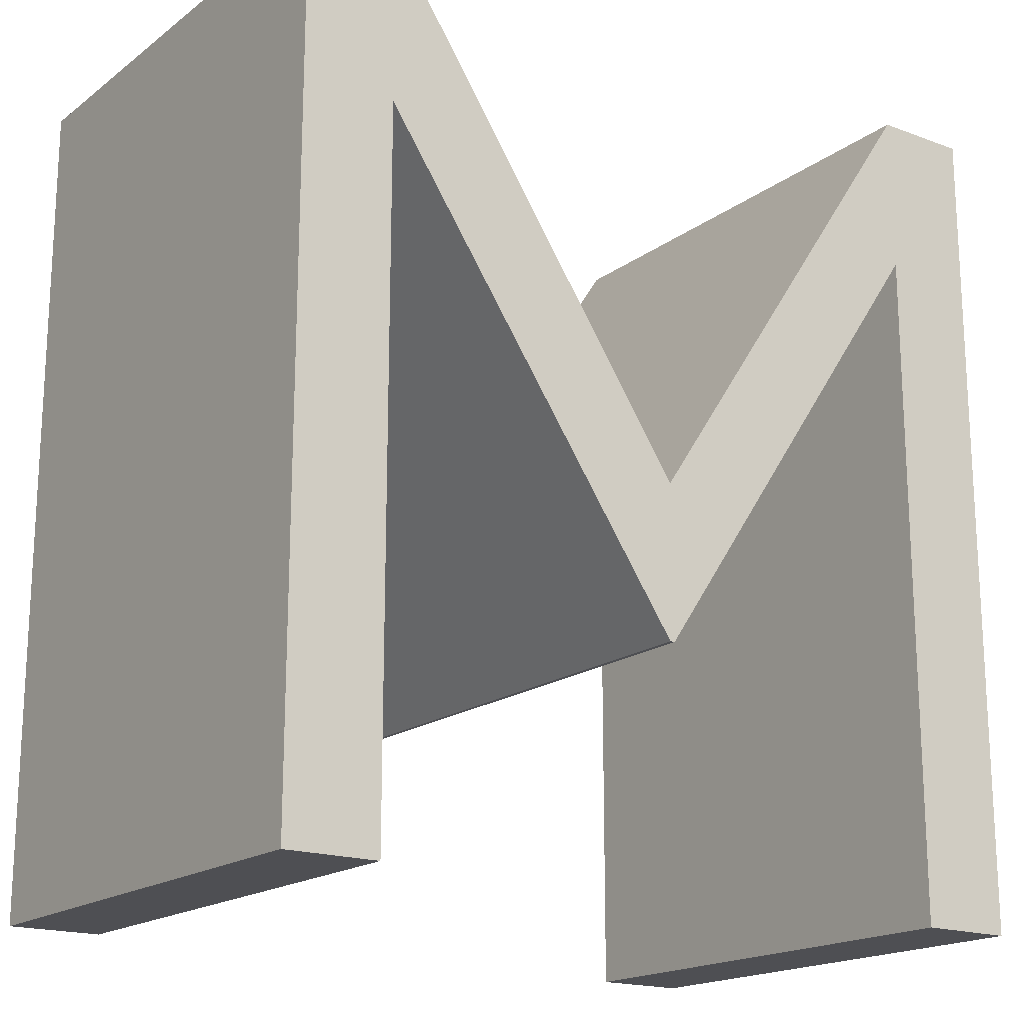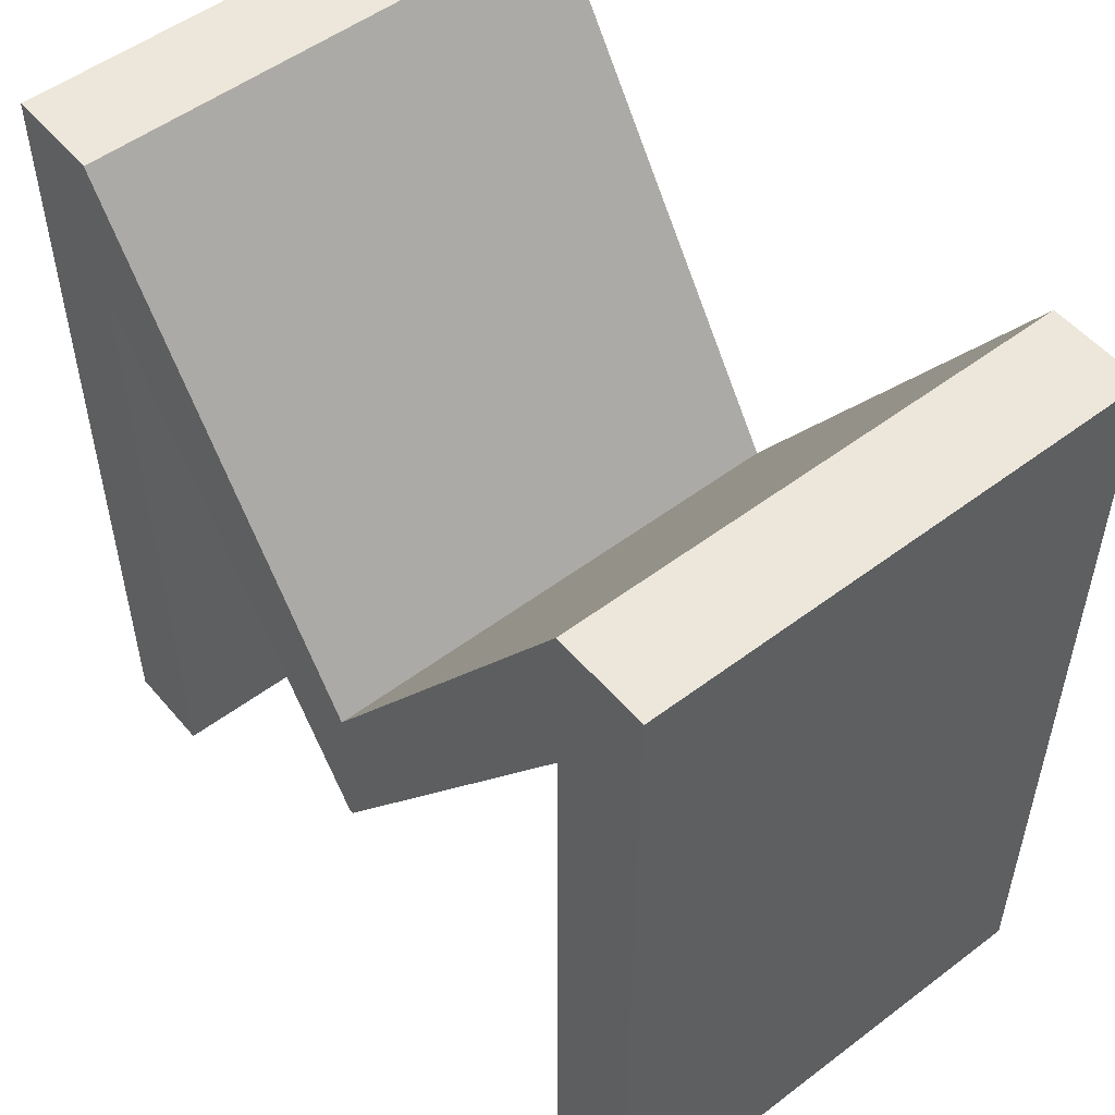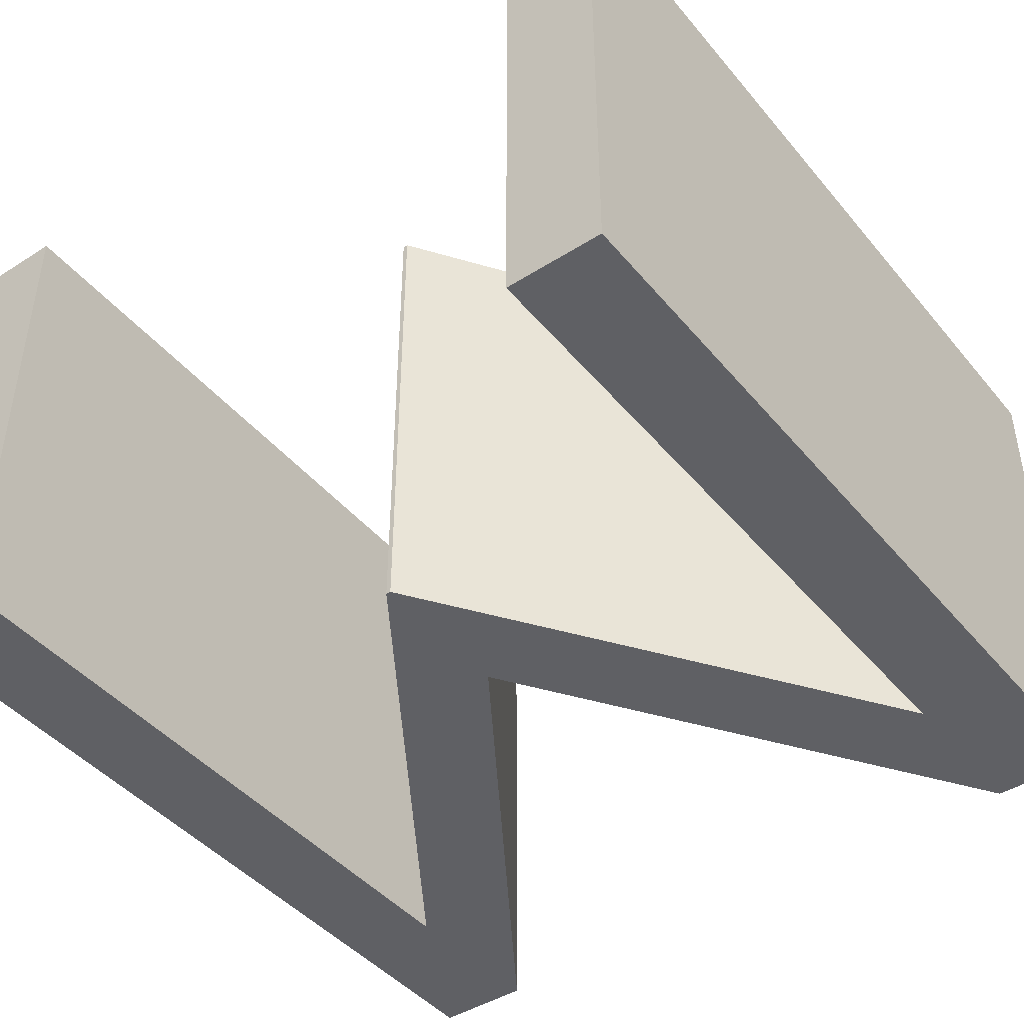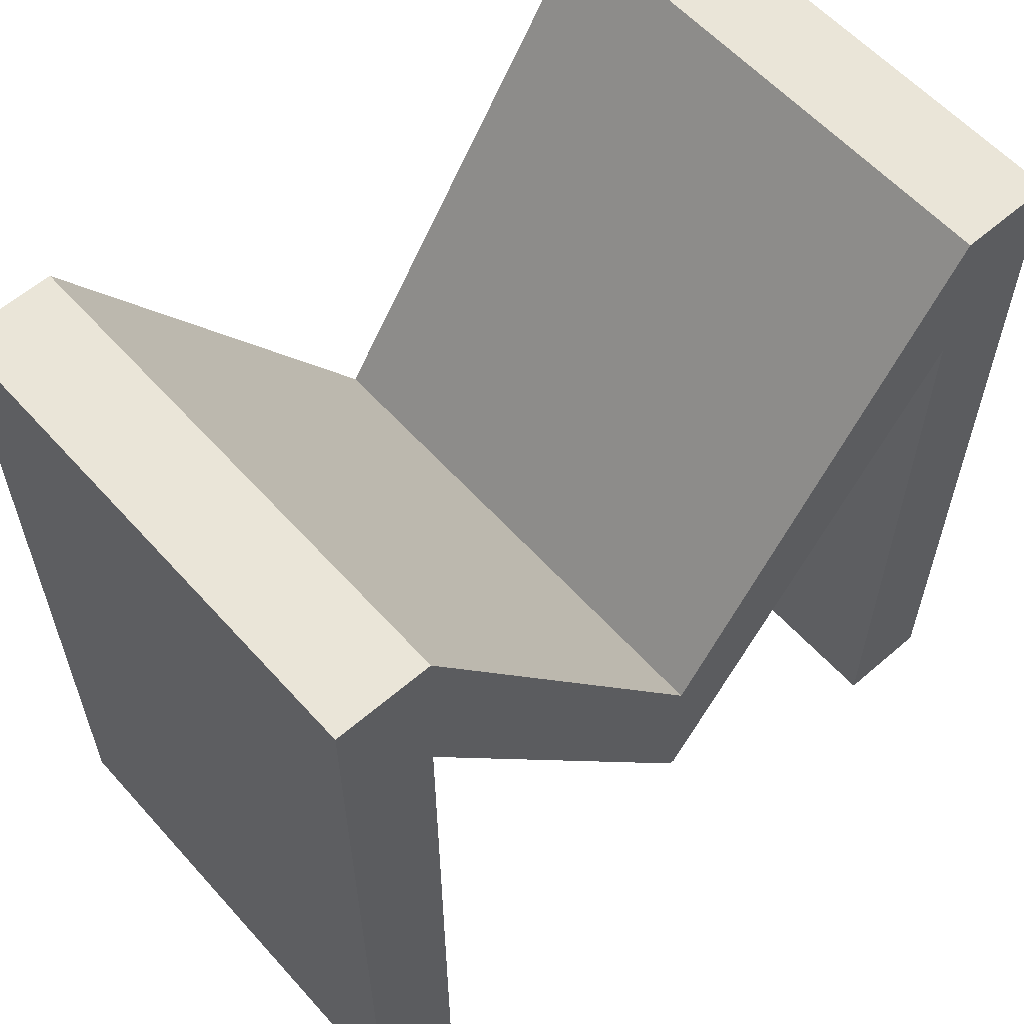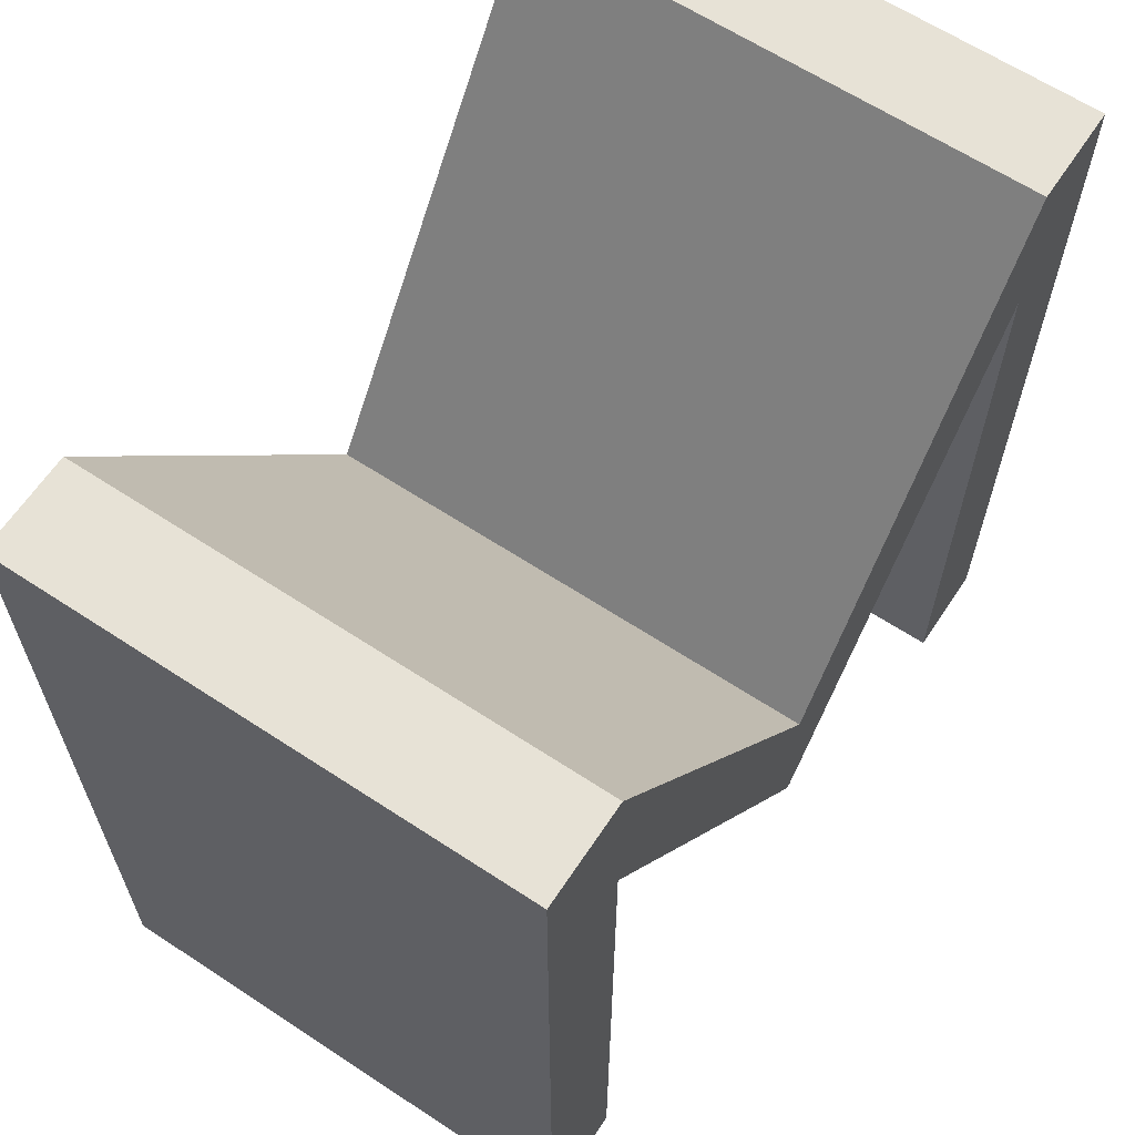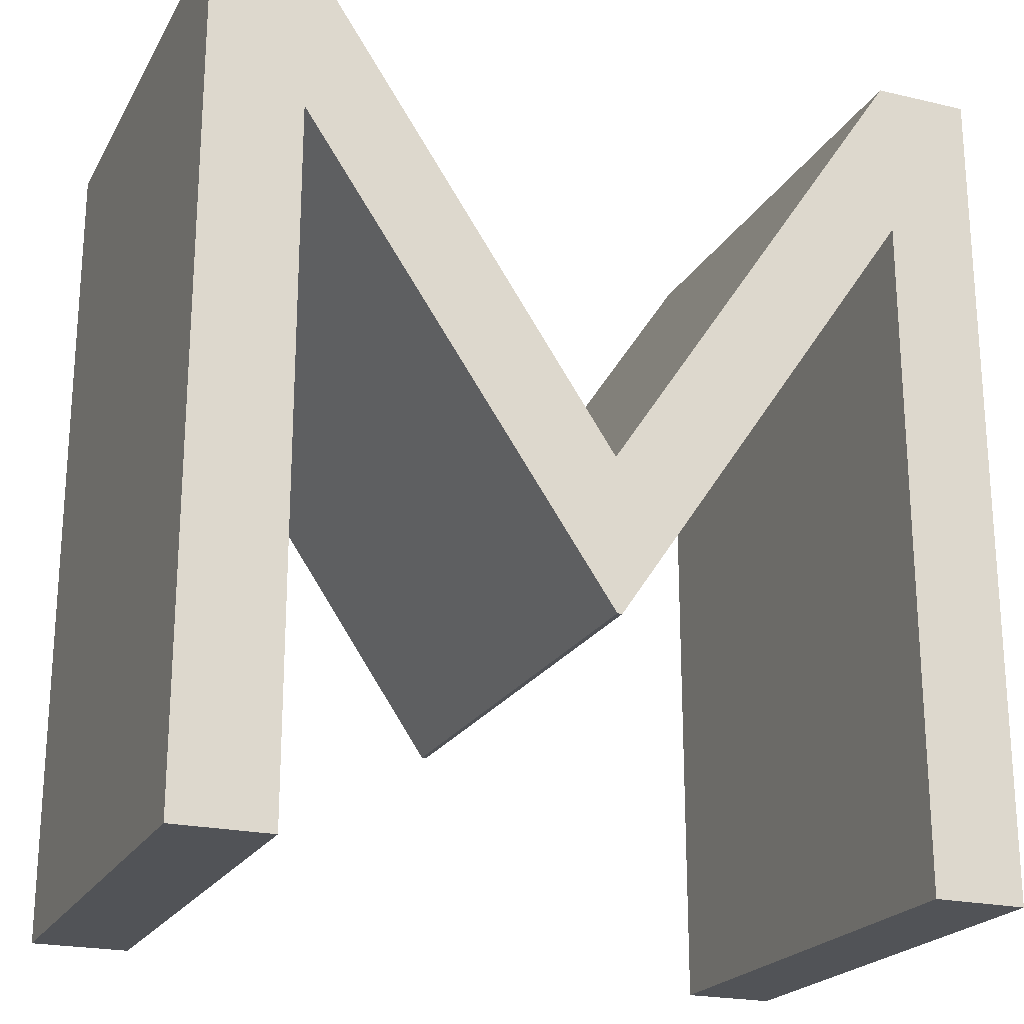
<metadata>
{"format":"obj","ext":"obj","renderer":"f3d","projection":"perspective","resolution":1024,"background":"white","views":[{"elev":-18.1,"azim":-35.7,"up":"+Y"},{"elev":52.4,"azim":50.9,"up":"+Y"},{"elev":-44.0,"azim":36.7,"up":"+Z"},{"elev":59.1,"azim":-41.6,"up":"+Y"},{"elev":63.5,"azim":123.6,"up":"+Y"},{"elev":-21.8,"azim":157.7,"up":"+Y"}]}
</metadata>
<code>
v 1.681 1.22 0
v 1.681 1.22 15
v 1.681 1.22 30
v 1.681 9.621 0
v 1.681 9.621 30
v 1.681 18.02 0
v 1.681 18.02 30
v 1.681 26.42 0
v 1.681 26.42 30
v 1.681 34.82 0
v 1.681 34.82 30
v 1.681 43.22 0
v 1.681 43.22 30
v 1.681 51.62 0
v 1.681 51.62 15
v 1.681 51.62 30
v 7.226 1.22 0
v 7.226 1.22 15
v 7.226 1.22 30
v 7.226 9.371 0
v 7.226 9.371 30
v 7.226 17.52 0
v 7.226 17.52 30
v 7.226 25.67 0
v 7.226 25.67 30
v 7.226 33.82 0
v 7.226 33.82 30
v 7.226 41.98 0
v 7.226 41.98 15
v 7.226 41.98 30
v 7.442 51.62 0
v 7.442 51.62 15
v 7.442 51.62 30
v 11.82 35.24 0
v 11.82 35.24 30
v 12.03 44.75 0
v 12.03 44.75 30
v 16.41 28.51 0
v 16.41 28.51 30
v 16.62 37.87 0
v 16.62 37.87 30
v 21 21.78 0
v 21 21.78 30
v 21.21 30.99 0
v 21.21 30.99 30
v 25.59 15.05 0
v 25.59 15.05 15
v 25.59 15.05 30
v 25.8 24.12 0
v 25.8 24.12 15
v 25.8 24.12 30
v 25.88 15.05 0
v 25.88 15.05 15
v 25.88 15.05 30
v 30.39 30.99 0
v 30.39 30.99 30
v 30.47 21.8 0
v 30.47 21.8 30
v 34.98 37.87 0
v 34.98 37.87 30
v 35.06 28.55 0
v 35.06 28.55 30
v 39.57 44.75 0
v 39.57 44.75 30
v 39.65 35.3 0
v 39.65 35.3 30
v 44.17 51.62 0
v 44.17 51.62 15
v 44.17 51.62 30
v 44.24 1.22 0
v 44.24 1.22 15
v 44.24 1.22 30
v 44.24 9.386 0
v 44.24 9.386 30
v 44.24 17.55 0
v 44.24 17.55 30
v 44.24 25.72 0
v 44.24 25.72 30
v 44.24 33.88 0
v 44.24 33.88 30
v 44.24 42.05 0
v 44.24 42.05 15
v 44.24 42.05 30
v 49.93 1.22 0
v 49.93 1.22 15
v 49.93 1.22 30
v 49.93 9.621 0
v 49.93 9.621 30
v 49.93 18.02 0
v 49.93 18.02 30
v 49.93 26.42 0
v 49.93 26.42 30
v 49.93 34.82 0
v 49.93 34.82 30
v 49.93 43.22 0
v 49.93 43.22 30
v 49.93 51.62 0
v 49.93 51.62 15
v 49.93 51.62 30
f 4 20 17 1
f 6 22 20 4
f 8 24 22 6
f 44 49 42
f 24 8 10 26
f 26 10 12 28
f 31 12 14
f 28 12 31
f 38 34 40
f 42 38 44
f 44 38 40
f 36 28 31
f 34 36 40
f 34 28 36
f 49 46 42
f 73 87 84 70
f 57 52 49
f 46 49 52
f 57 49 55
f 75 89 87 73
f 89 75 77 91
f 79 93 91 77
f 59 61 55
f 57 55 61
f 63 65 59
f 61 59 65
f 81 65 63
f 81 95 93 79
f 63 67 81
f 97 95 67
f 81 67 95
f 82 65 81
f 82 61 65
f 83 66 82
f 82 66 62
f 53 61 82
f 53 52 57
f 82 62 53
f 53 62 58
f 53 58 54
f 57 61 53
f 71 73 70
f 71 75 73
f 74 71 72
f 71 74 76
f 71 76 78 82
f 77 75 71
f 82 79 77
f 82 81 79
f 82 78 80
f 80 83 82
f 77 71 82
f 85 71 70 84
f 86 72 71 85
f 98 95 97
f 98 91 93
f 98 93 95
f 96 98 99
f 98 96 94
f 92 98 94
f 85 91 98
f 85 87 89
f 87 85 84
f 98 92 85
f 85 92 90
f 85 88 86
f 88 85 90
f 89 91 85
f 68 98 97 67
f 69 99 98 68
f 50 55 49
f 50 59 55
f 51 56 50
f 50 56 60
f 68 59 50
f 68 67 63
f 50 60 68
f 68 60 64
f 68 64 69
f 63 59 68
f 32 36 31
f 32 40 36
f 33 37 32
f 32 37 41
f 50 40 32
f 50 49 44
f 32 41 50
f 50 41 45
f 50 45 51
f 44 40 50
f 15 32 31 14
f 16 33 32 15
f 2 4 1
f 2 8 6
f 2 6 4
f 5 2 3
f 2 5 7
f 9 2 7
f 15 8 2
f 15 12 10
f 12 15 14
f 2 9 15
f 15 9 11
f 15 13 16
f 13 15 11
f 10 8 15
f 18 2 1 17
f 19 3 2 18
f 29 26 28
f 29 24 26
f 27 29 30
f 29 27 25
f 23 29 25
f 22 24 29
f 18 20 22
f 18 17 20
f 18 23 21
f 21 19 18
f 23 18 29
f 22 29 18
f 47 42 46
f 47 38 42
f 48 43 47
f 47 43 39
f 29 38 47
f 29 28 34
f 47 39 29
f 29 39 35
f 29 35 30
f 34 38 29
f 53 47 46 52
f 54 48 47 53
f 5 3 19 21
f 7 5 21 23
f 9 7 23 25
f 45 43 51
f 25 27 11 9
f 27 30 13 11
f 33 16 13
f 30 33 13
f 39 41 35
f 43 45 39
f 45 41 39
f 37 33 30
f 35 41 37
f 35 37 30
f 51 43 48
f 74 72 86 88
f 58 51 54
f 48 54 51
f 58 56 51
f 76 74 88 90
f 90 92 78 76
f 80 78 92 94
f 60 56 62
f 58 62 56
f 64 60 66
f 62 66 60
f 83 64 66
f 83 80 94 96
f 64 83 69
f 99 69 96
f 83 96 69

</code>
